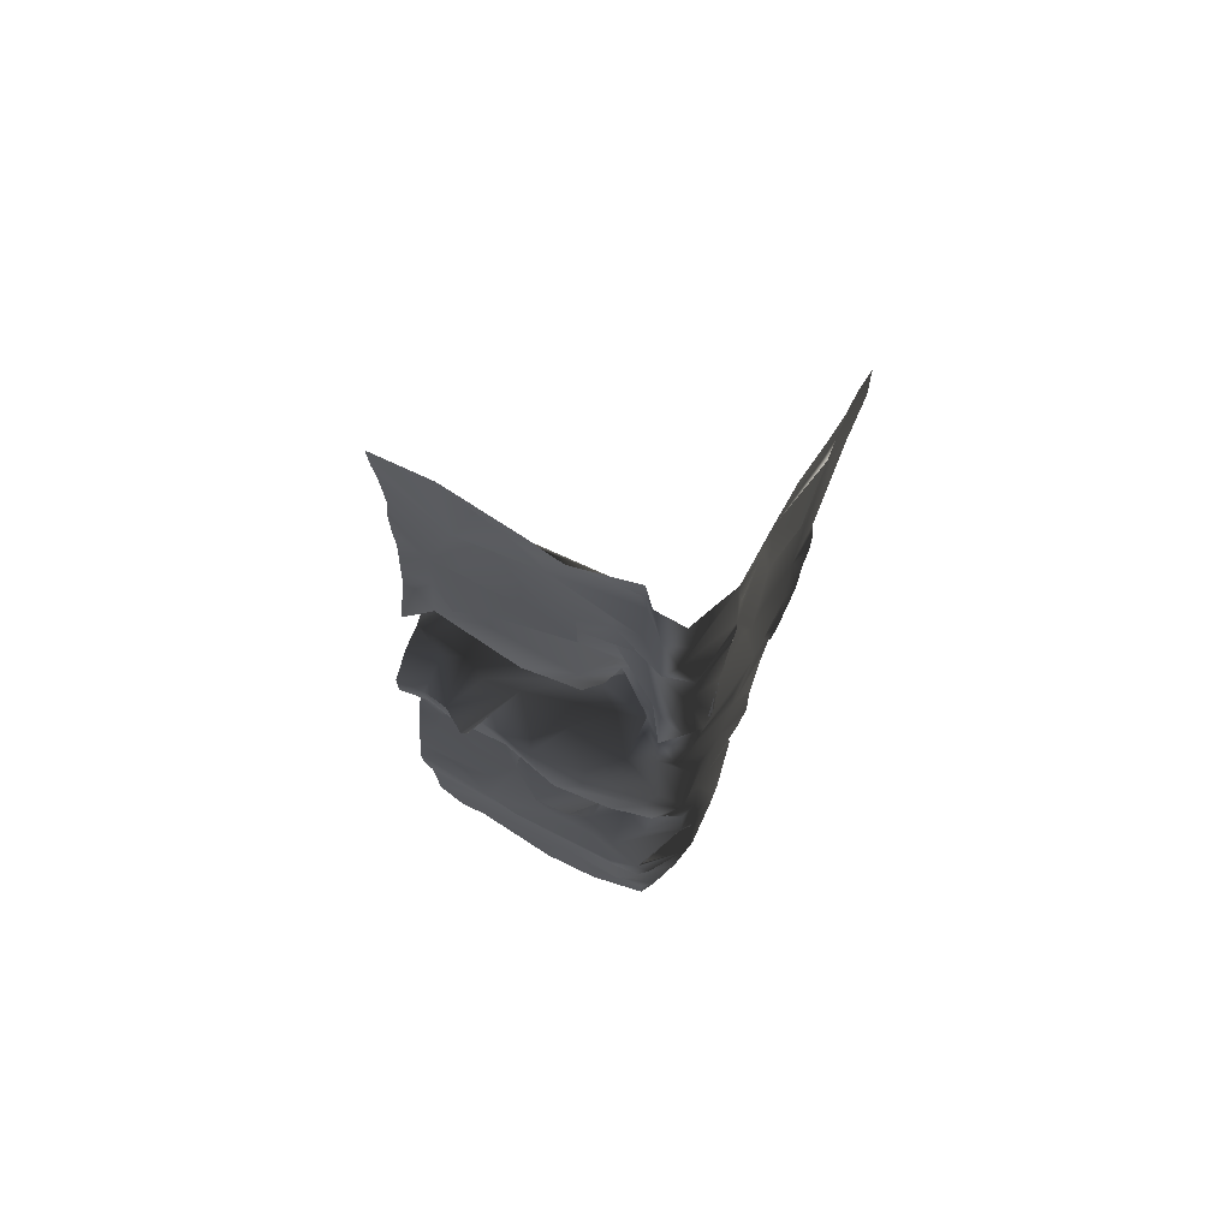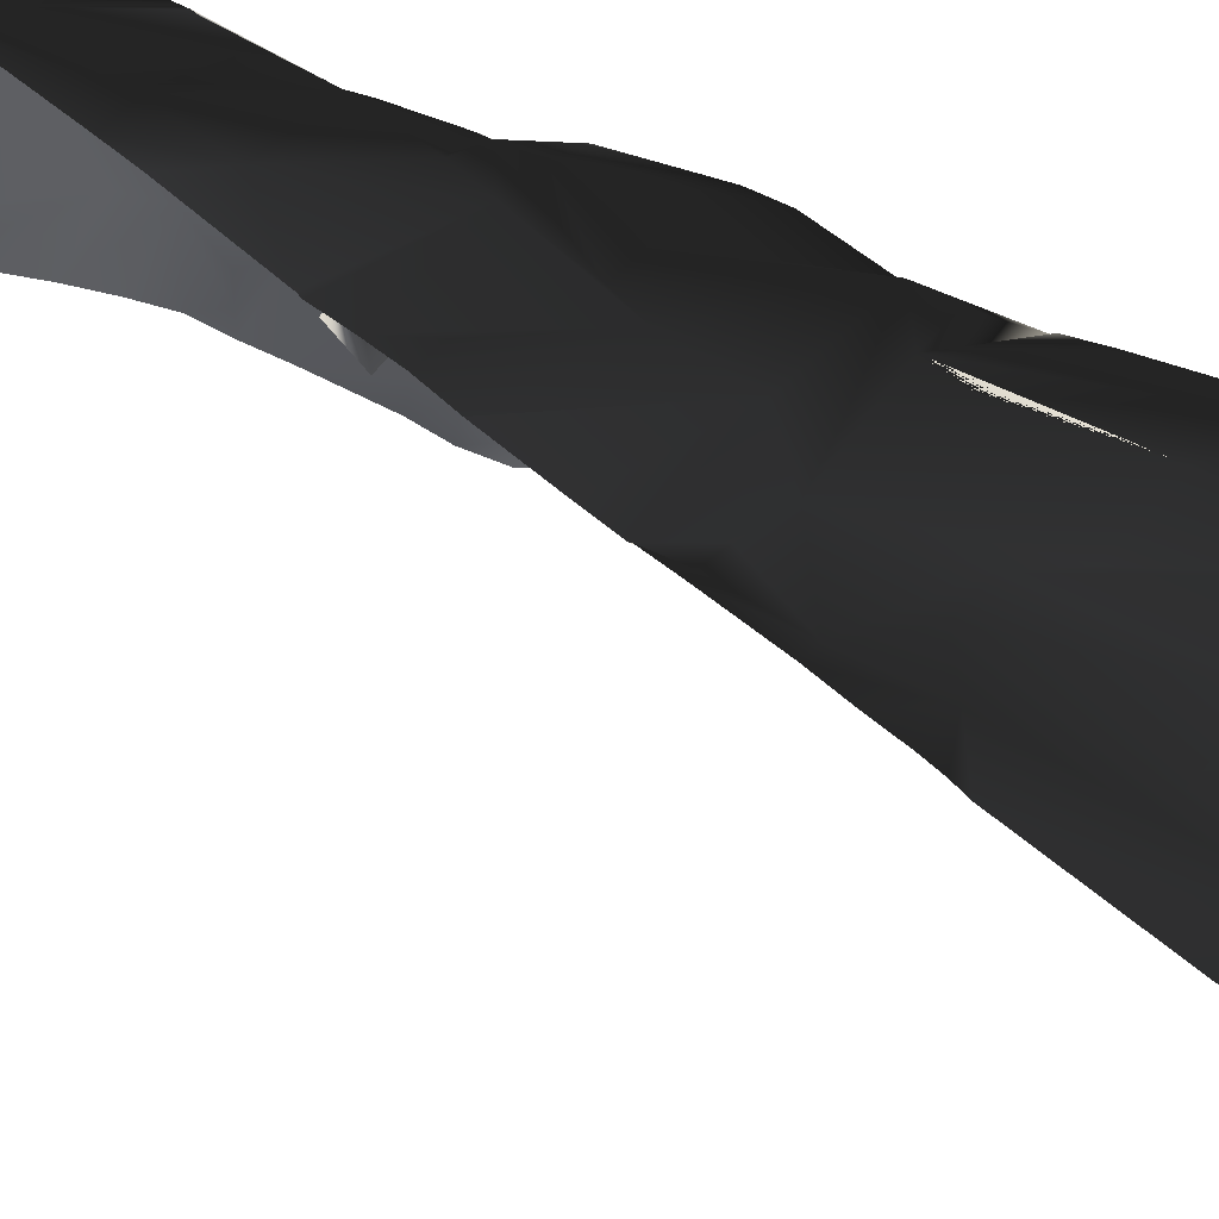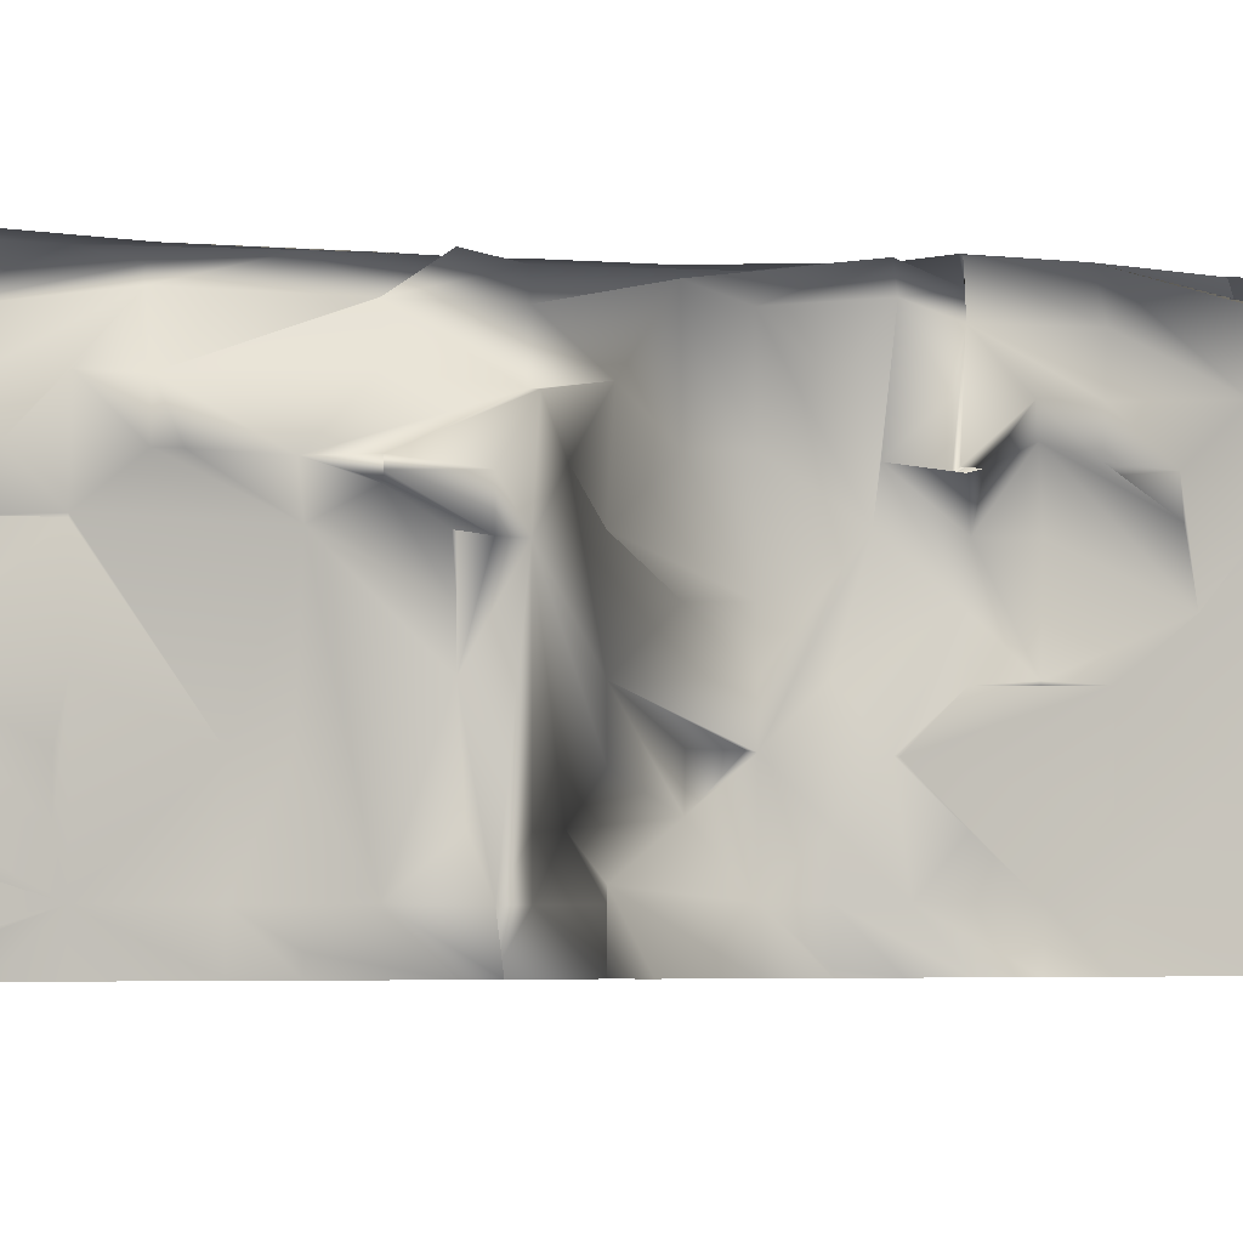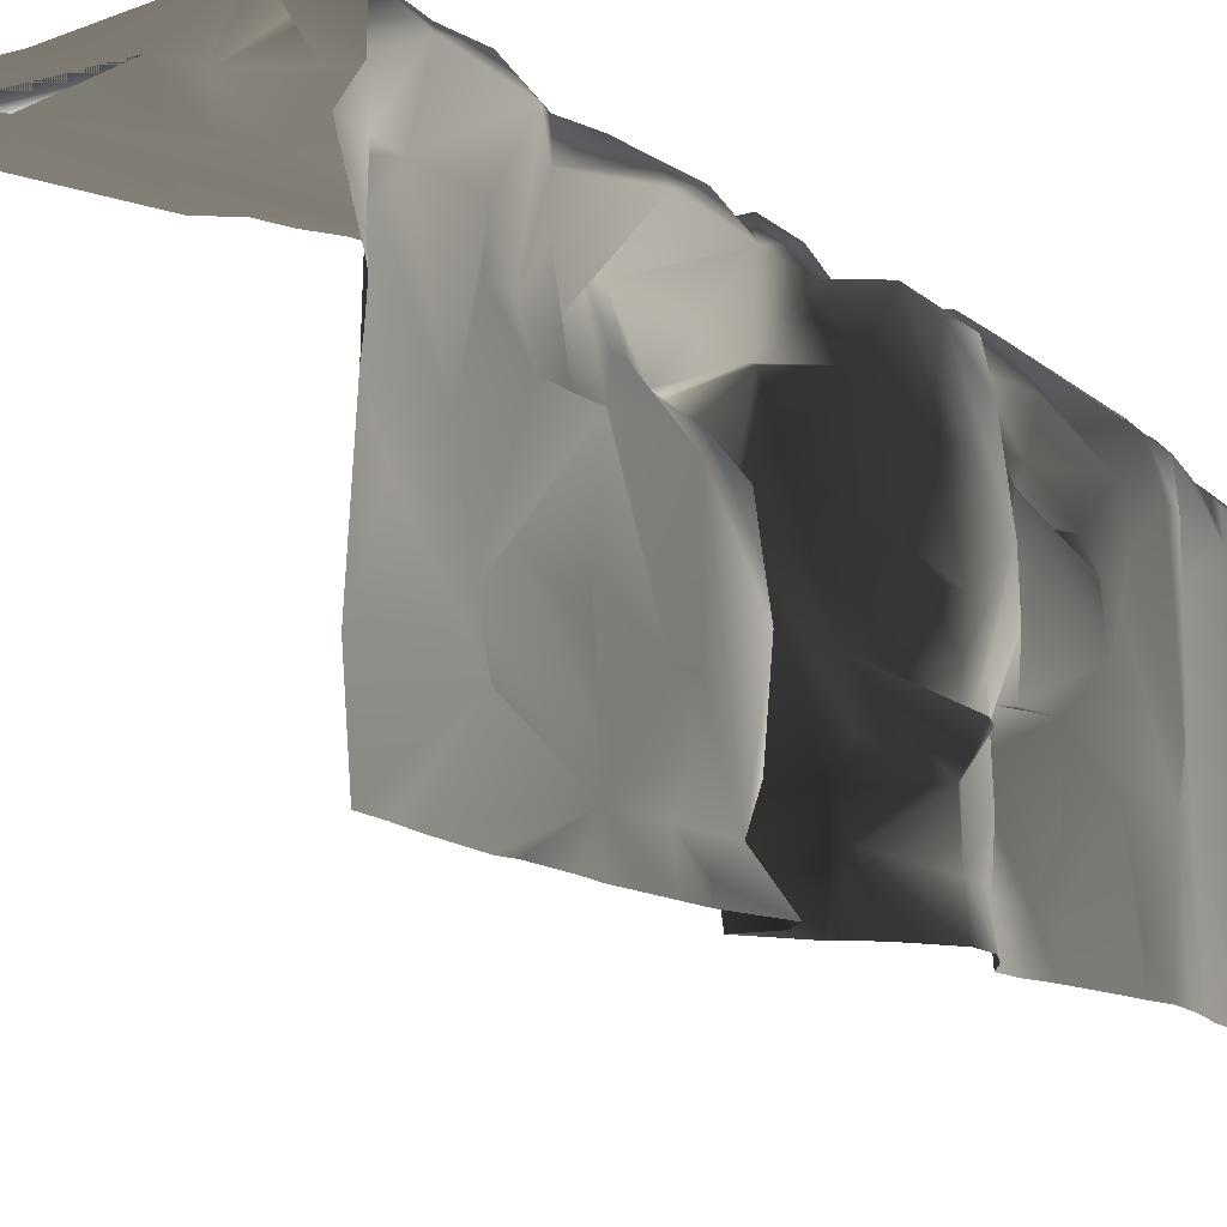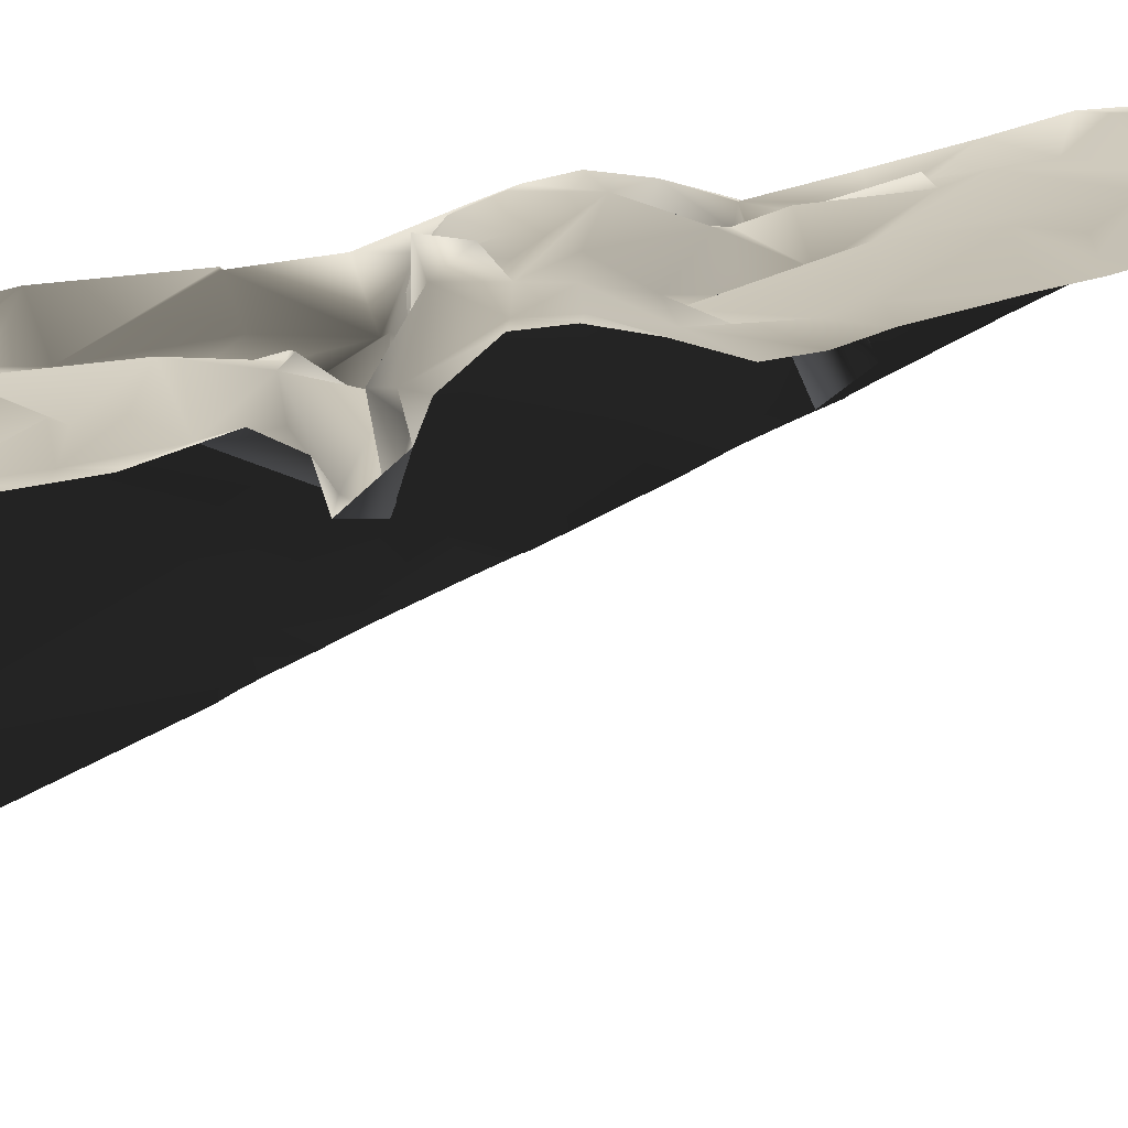
<metadata>
{"format":"obj","ext":"obj","renderer":"f3d","projection":"perspective","resolution":1024,"background":"white","views":[{"elev":72.7,"azim":119.3,"up":"+Z"},{"elev":60.6,"azim":-70.6,"up":"+Y"},{"elev":-4.1,"azim":67.7,"up":"+Y"},{"elev":-10.0,"azim":22.5,"up":"+Y"},{"elev":-69.8,"azim":95.8,"up":"+Y"}]}
</metadata>
<code>
v 8.837 1.451 -3.283
v 8.859 1.473 -3.231
v 8.844 1.45 -3.192
v 8.875 1.49 -3.182
v 8.837 1.45 -3.112
v 8.838 1.45 -3.068
v 8.84 1.449 -3.024
v 8.861 1.469 -3.016
v 8.878 1.489 -3.052
v 8.851 1.513 -3.32
v 8.837 1.516 -3.283
v 8.773 1.53 -3.12
v 8.782 1.53 -3.047
v 8.79 1.53 -3.052
v 8.868 1.507 -3.142
v 8.853 1.512 -3.105
v 8.789 1.53 -3.044
v 8.824 1.52 -3.03
v 8.861 1.509 -3.016
v 8.787 1.53 -3.045
v 8.873 1.491 -3.355
v 8.866 1.504 -3.358
v 8.553 1.528 -3.437
v 8.539 1.528 -3.399
v 8.51 1.527 -3.325
v 8.495 1.527 -3.288
v 8.466 1.529 -3.213
v 8.451 1.524 -3.176
v 8.489 1.524 -3.161
v 8.599 1.527 -3.333
v 8.555 1.527 -3.221
v 8.541 1.526 -3.184
v 8.526 1.526 -3.147
v 8.578 1.526 -3.169
v 8.563 1.526 -3.132
v 8.673 1.522 -3.304
v 8.659 1.519 -3.267
v 8.638 1.523 -3.103
v 8.704 1.521 -3.163
v 8.69 1.521 -3.126
v 8.776 1.531 -3.237
v 8.771 1.528 -3.223
v 8.756 1.523 -3.186
v 8.785 1.531 -3.26
v 8.833 1.451 -3.328
v 8.787 1.531 -3.259
v 8.774 1.53 -3.136
v 8.829 1.452 -3.592
v 8.826 1.452 -3.585
v 8.88 1.452 -3.615
v 8.835 1.459 -3.499
v 8.873 1.492 -3.569
v 8.87 1.492 -3.485
v 8.872 1.492 -3.484
v 8.655 1.531 -3.697
v 8.641 1.531 -3.66
v 8.64 1.533 -3.658
v 8.636 1.533 -3.619
v 8.663 1.523 -3.608
v 8.616 1.533 -3.541
v 8.605 1.528 -3.459
v 8.695 1.533 -3.58
v 8.657 1.52 -3.482
v 8.775 1.533 -3.694
v 8.694 1.522 -3.468
v 8.752 1.533 -3.574
v 8.717 1.522 -3.416
v 8.812 1.525 -3.55
v 8.798 1.527 -3.513
v 8.893 1.507 -3.647
v 8.864 1.515 -3.573
v 8.85 1.525 -3.536
v 8.791 1.527 -3.387
v 8.858 1.517 -3.447
v 8.626 1.536 -3.623
v 8.597 1.538 -3.548
v 8.583 1.535 -3.511
v 8.568 1.535 -3.474
v 8.753 1.535 -3.616
v 8.56 1.533 -3.453
v 8.828 1.451 -3.372
v 8.919 1.454 -3.981
v 8.883 1.454 -3.91
v 8.894 1.494 -3.905
v 8.88 1.454 -3.868
v 8.874 1.453 -3.819
v 8.882 1.493 -3.824
v 8.924 1.453 -3.727
v 8.73 1.534 -3.888
v 8.728 1.532 -3.884
v 8.729 1.534 -3.797
v 8.838 1.535 -4.013
v 8.898 1.494 -3.989
v 8.867 1.534 -3.91
v 8.796 1.528 -3.728
v 8.866 1.533 -3.83
v 8.877 1.513 -3.826
v 8.863 1.531 -3.788
v 8.833 1.523 -3.714
v 8.9 1.503 -3.774
v 8.908 1.493 -3.685
v 8.786 1.542 -4.033
v 8.772 1.542 -3.995
v 8.824 1.537 -4.018
v 8.795 1.544 -3.944
v 8.714 1.537 -3.846
v 8.699 1.539 -3.809
v 8.684 1.534 -3.772
v 8.84 1.539 -3.84
v 8.825 1.533 -3.803
v 8.684 1.534 -3.772
v 8.902 1.496 -4.329
v 8.9 1.496 -4.289
v 8.903 1.491 -4.331
v 8.914 1.455 -4.251
v 8.904 1.495 -4.223
v 8.923 1.455 -4.109
v 8.918 1.495 -4.11
v 8.92 1.494 -4.045
v 8.927 1.454 -4.064
v 8.888 1.508 -4.294
v 8.859 1.528 -4.219
v 8.851 1.535 -4.136
v 8.904 1.507 -4.116
v 8.913 1.502 -4.026
v 8.83 1.54 -4.144
v 8.85 1.131 -3.322
v 8.852 1.131 -3.279
v 8.851 1.13 -3.215
v 8.846 1.13 -3.195
v 8.849 1.13 -3.108
v 8.853 1.13 -3.063
v 8.855 1.129 -3.02
v 8.994 1.169 -3.03
v 8.978 1.169 -3.057
v 8.847 1.211 -3.315
v 8.845 1.21 -3.198
v 8.848 1.209 -3.022
v 8.848 1.251 -3.315
v 8.844 1.213 -3.195
v 8.838 1.25 -3.179
v 8.845 1.25 -3.066
v 8.835 1.291 -3.241
v 8.852 1.29 -3.063
v 8.841 1.33 -3.153
v 8.856 1.33 -3.061
v 8.858 1.329 -3.018
v 8.992 1.33 -3.244
v 9 1.308 -3.263
v 8.85 1.371 -3.278
v 8.851 1.371 -3.321
v 8.85 1.371 -3.236
v 8.861 1.344 -3.017
v 8.863 1.369 -3.016
v 8.838 1.411 -3.288
v 8.851 1.373 -3.321
v 8.836 1.411 -3.241
v 8.842 1.41 -3.187
v 8.837 1.41 -3.066
v 8.861 1.379 -3.016
v 8.838 1.44 -3.068
v 8.848 1.171 -3.323
v 8.841 1.291 -3.325
v 8.8 1.173 -3.599
v 8.817 1.132 -3.568
v 8.818 1.172 -3.571
v 8.856 1.132 -3.62
v 8.886 1.132 -3.635
v 8.859 1.172 -3.619
v 8.857 1.132 -3.561
v 8.878 1.132 -3.526
v 8.859 1.172 -3.49
v 8.856 1.147 -3.448
v 8.796 1.213 -3.601
v 8.877 1.182 -3.612
v 8.869 1.212 -3.591
v 8.85 1.212 -3.542
v 8.878 1.245 -3.612
v 8.929 1.217 -3.634
v 8.855 1.252 -3.443
v 8.869 1.292 -3.615
v 8.86 1.292 -3.532
v 8.911 1.332 -3.641
v 8.854 1.332 -3.535
v 8.739 1.373 -3.585
v 8.812 1.372 -3.594
v 8.819 1.372 -3.57
v 8.847 1.372 -3.537
v 8.848 1.372 -3.534
v 8.878 1.372 -3.611
v 8.853 1.372 -3.449
v 8.737 1.375 -3.58
v 8.782 1.413 -3.584
v 8.759 1.412 -3.526
v 8.834 1.412 -3.607
v 8.797 1.402 -3.514
v 8.835 1.397 -3.499
v 8.818 1.412 -3.457
v 8.914 1.412 -3.64
v 8.835 1.411 -3.389
v 8.859 1.132 -3.448
v 8.856 1.131 -3.406
v 8.851 1.171 -3.407
v 8.853 1.131 -3.364
v 8.87 1.211 -3.4
v 8.951 1.252 -3.626
v 8.852 1.251 -3.407
v 8.833 1.411 -3.371
v 8.797 1.417 -3.513
v 8.913 1.134 -3.985
v 8.9 1.134 -3.904
v 8.904 1.174 -3.9
v 8.89 1.134 -3.865
v 8.897 1.174 -3.862
v 8.887 1.133 -3.823
v 8.9 1.173 -3.78
v 8.908 1.133 -3.772
v 8.914 1.173 -3.726
v 8.921 1.138 -3.724
v 8.921 1.133 -3.724
v 8.92 1.132 -3.681
v 8.916 1.173 -3.683
v 8.747 1.214 -3.834
v 8.754 1.214 -3.832
v 8.878 1.213 -3.826
v 8.918 1.254 -3.982
v 8.905 1.226 -3.902
v 8.887 1.253 -3.78
v 8.897 1.253 -3.77
v 8.921 1.213 -3.723
v 8.914 1.253 -3.683
v 8.888 1.294 -3.865
v 8.905 1.294 -3.901
v 8.879 1.293 -3.826
v 8.917 1.293 -3.725
v 8.982 1.293 -3.828
v 9.002 1.27 -3.82
v 8.916 1.293 -3.682
v 8.923 1.334 -3.945
v 8.891 1.296 -3.864
v 8.912 1.333 -3.807
v 9.003 1.313 -3.82
v 8.921 1.332 -3.68
v 8.921 1.374 -3.981
v 8.91 1.373 -3.856
v 8.9 1.373 -3.817
v 8.93 1.373 -3.744
v 8.761 1.414 -3.86
v 8.789 1.414 -3.903
v 8.862 1.414 -3.918
v 8.845 1.414 -3.882
v 8.838 1.414 -3.836
v 8.906 1.414 -3.943
v 8.92 1.384 -3.938
v 8.88 1.413 -3.835
v 8.877 1.411 -3.826
v 8.896 1.413 -3.765
v 8.926 1.412 -3.678
v 8.941 1.252 -3.664
v 8.951 1.132 -3.669
v 8.817 1.441 -3.892
v 8.869 1.421 -3.915
v 8.839 1.419 -3.841
v 8.891 1.429 -3.863
v 8.973 1.132 -3.637
v 8.91 1.136 -4.286
v 8.911 1.136 -4.329
v 8.914 1.175 -4.255
v 8.912 1.135 -4.243
v 8.913 1.135 -4.199
v 8.92 1.135 -4.154
v 8.924 1.135 -4.109
v 8.926 1.134 -4.066
v 8.918 1.134 -4.026
v 8.918 1.174 -4.025
v 8.921 1.214 -4.024
v 8.927 1.255 -4.108
v 8.931 1.254 -4.063
v 8.932 1.294 -4.079
v 8.915 1.375 -4.241
v 8.913 1.416 -4.284
v 8.914 1.415 -4.142
v 8.912 1.414 -4.027
v 8.912 1.176 -4.361
v 8.911 1.216 -4.356
v 8.915 1.296 -4.365
v 8.917 1.336 -4.369
v 8.913 1.416 -4.359
f 2 1 21
f 1 2 157
f 4 157 2
f 4 3 157
f 3 4 5
f 4 9 5
f 9 6 5
f 7 6 8
f 9 8 6
f 11 2 10
f 14 12 39
f 13 14 39
f 2 11 4
f 11 15 4
f 14 16 15
f 14 17 18
f 14 18 16
f 15 9 4
f 15 16 9
f 16 18 19
f 16 19 9
f 9 19 8
f 14 13 20
f 17 14 20
f 22 2 21
f 22 10 2
f 23 24 32
f 24 25 32
f 25 26 32
f 26 27 32
f 27 28 29
f 27 29 32
f 32 29 33
f 32 30 36
f 30 32 40
f 30 40 36
f 32 31 40
f 31 32 34
f 31 34 40
f 32 33 35
f 32 35 34
f 36 40 37
f 34 35 38
f 34 38 40
f 37 40 39
f 37 39 36
f 42 36 39
f 40 38 13
f 39 43 42
f 40 13 39
f 42 41 44
f 46 11 10
f 46 41 11
f 11 41 42
f 11 42 15
f 42 43 14
f 42 14 15
f 47 14 43
f 12 47 39
f 39 47 43
f 46 42 44
f 44 41 46
f 14 47 12
f 48 50 49
f 198 49 51
f 70 52 50
f 52 49 50
f 52 53 49
f 53 51 49
f 53 81 51
f 51 81 198
f 55 56 79
f 57 58 56
f 56 58 59
f 56 59 79
f 59 58 60
f 62 79 59
f 62 59 60
f 60 61 63
f 60 63 65
f 60 65 62
f 66 62 68
f 65 67 62
f 66 68 71
f 68 73 69
f 68 62 73
f 62 67 73
f 71 68 72
f 69 73 10
f 69 10 68
f 71 53 52
f 71 72 53
f 72 68 53
f 68 54 53
f 74 54 68
f 10 74 68
f 58 57 75
f 75 60 58
f 75 76 60
f 76 61 60
f 76 77 61
f 77 78 61
f 79 71 64
f 79 66 71
f 79 62 66
f 61 80 23
f 61 23 32
f 61 32 63
f 63 32 36
f 63 36 65
f 65 36 42
f 65 42 67
f 67 42 73
f 73 42 46
f 73 46 10
f 78 80 61
f 54 81 53
f 21 81 54
f 74 21 54
f 22 21 74
f 10 22 74
f 45 81 21
f 84 83 82
f 84 82 94
f 87 85 83
f 87 83 84
f 87 100 86
f 88 100 101
f 89 90 110
f 90 106 110
f 92 94 93
f 97 87 96
f 96 87 84
f 97 95 98
f 95 99 98
f 97 100 87
f 98 100 97
f 98 101 100
f 102 103 105
f 102 105 104
f 103 89 105
f 105 89 110
f 106 64 110
f 106 91 64
f 106 107 91
f 107 64 91
f 108 64 107
f 105 110 109
f 110 64 95
f 104 94 92
f 104 105 94
f 109 94 105
f 94 96 84
f 94 109 96
f 109 97 96
f 109 110 97
f 110 95 97
f 111 55 79
f 71 95 64
f 95 71 99
f 99 71 52
f 99 52 98
f 98 52 70
f 98 70 101
f 64 108 79
f 113 114 112
f 118 115 116
f 282 115 118
f 119 117 118
f 113 112 121
f 121 115 113
f 121 122 115
f 122 116 115
f 118 116 122
f 126 123 122
f 122 123 118
f 123 124 118
f 104 93 123
f 124 119 118
f 124 123 119
f 125 119 123
f 93 125 123
f 126 104 123
f 126 102 104
f 94 82 119
f 93 104 92
f 125 94 119
f 125 93 94
f 162 128 127
f 128 162 129
f 162 130 129
f 162 131 130
f 140 131 162
f 140 132 131
f 133 132 140
f 138 133 140
f 140 137 141
f 141 137 162
f 141 162 136
f 162 137 140
f 142 140 144
f 138 140 142
f 143 136 139
f 141 136 143
f 145 140 141
f 144 140 145
f 138 142 144
f 141 143 151
f 146 144 145
f 147 138 144
f 147 144 146
f 152 151 150
f 152 141 151
f 145 141 152
f 146 145 159
f 159 153 147
f 159 147 146
f 154 153 159
f 150 156 155
f 151 156 150
f 157 152 150
f 158 145 152
f 158 152 157
f 5 159 145
f 154 159 160
f 1 155 21
f 1 150 155
f 1 157 150
f 157 3 158
f 3 145 158
f 5 145 3
f 159 5 161
f 6 161 5
f 6 159 161
f 160 159 6
f 7 160 6
f 204 162 127
f 163 139 136
f 163 143 139
f 163 151 143
f 156 45 155
f 45 21 155
f 167 164 165
f 164 166 165
f 169 167 175
f 167 168 175
f 167 169 164
f 170 165 166
f 170 166 172
f 221 175 168
f 172 171 170
f 173 171 172
f 173 172 203
f 174 164 176
f 164 174 166
f 176 169 175
f 164 169 176
f 172 166 177
f 179 176 175
f 174 176 186
f 174 186 166
f 186 182 166
f 176 178 186
f 177 166 182
f 181 178 179
f 178 176 179
f 172 180 203
f 178 181 186
f 182 172 177
f 191 172 182
f 180 172 191
f 181 195 186
f 181 183 195
f 184 182 188
f 191 182 184
f 207 180 191
f 186 187 182
f 182 187 188
f 184 188 189
f 190 195 183
f 187 186 193
f 187 194 196
f 187 189 188
f 197 189 187
f 196 197 187
f 196 198 197
f 199 50 190
f 50 195 190
f 184 189 197
f 197 191 184
f 197 198 191
f 200 191 198
f 201 171 173
f 201 173 203
f 202 201 203
f 162 204 202
f 162 202 203
f 162 203 205
f 206 181 179
f 207 203 180
f 207 205 203
f 207 162 205
f 156 207 191
f 191 200 208
f 156 191 208
f 187 193 194
f 186 195 48
f 48 193 186
f 209 193 48
f 48 49 209
f 209 194 193
f 196 194 209
f 195 50 48
f 198 209 49
f 209 198 196
f 199 70 50
f 200 198 81
f 81 208 200
f 163 136 162
f 163 162 207
f 151 163 207
f 156 151 207
f 45 156 208
f 45 208 81
f 212 211 210
f 212 210 226
f 214 211 212
f 214 213 211
f 216 215 213
f 216 213 214
f 218 215 216
f 218 217 215
f 219 217 218
f 219 218 222
f 220 217 219
f 220 219 222
f 221 220 222
f 214 212 226
f 216 214 225
f 216 230 218
f 222 218 230
f 227 214 233
f 233 214 226
f 233 228 227
f 228 214 227
f 225 214 228
f 225 228 229
f 230 216 229
f 229 216 225
f 222 230 231
f 233 232 234
f 228 233 234
f 234 229 228
f 235 230 229
f 230 235 231
f 235 247 231
f 238 231 247
f 244 239 233
f 240 232 233
f 234 232 240
f 239 240 233
f 241 234 240
f 241 229 234
f 241 235 229
f 243 238 247
f 245 240 239
f 246 241 240
f 246 240 245
f 246 257 241
f 247 241 257
f 241 247 235
f 249 248 252
f 255 251 249
f 254 239 253
f 253 239 244
f 253 250 254
f 262 254 250
f 249 256 255
f 252 257 249
f 257 256 249
f 264 254 262
f 239 254 264
f 245 239 264
f 246 255 256
f 264 255 246
f 245 264 246
f 257 246 256
f 258 243 247
f 175 221 222
f 179 175 222
f 259 179 231
f 231 179 222
f 181 259 231
f 181 231 238
f 183 181 238
f 183 238 243
f 190 183 243
f 199 190 243
f 199 243 258
f 248 249 261
f 248 261 252
f 249 251 261
f 251 255 261
f 261 255 263
f 261 263 252
f 253 262 250
f 83 262 253
f 82 83 253
f 85 262 83
f 85 264 262
f 87 263 85
f 85 263 255
f 85 255 264
f 263 87 252
f 252 87 86
f 252 86 257
f 100 257 86
f 247 257 100
f 247 100 88
f 101 247 88
f 101 258 247
f 70 199 258
f 70 258 101
f 206 179 259
f 206 259 181
f 268 266 267
f 268 267 280
f 277 266 268
f 277 269 266
f 277 270 269
f 277 271 270
f 278 272 271
f 278 271 277
f 278 273 272
f 275 274 273
f 275 273 278
f 276 275 278
f 282 277 268
f 226 276 278
f 282 278 277
f 282 268 280
f 117 278 282
f 278 117 279
f 278 279 244
f 120 279 117
f 120 283 279
f 283 244 279
f 226 210 274
f 226 274 275
f 226 275 276
f 233 226 278
f 244 233 278
f 253 244 283
f 281 113 280
f 113 115 280
f 282 280 115
f 117 282 118
f 119 120 117
f 119 283 120
f 82 253 283
f 82 283 119
f 280 267 284
f 280 284 285
f 280 285 286
f 280 286 287
f 280 287 288
f 281 280 288
f 113 288 114
f 113 281 288

</code>
